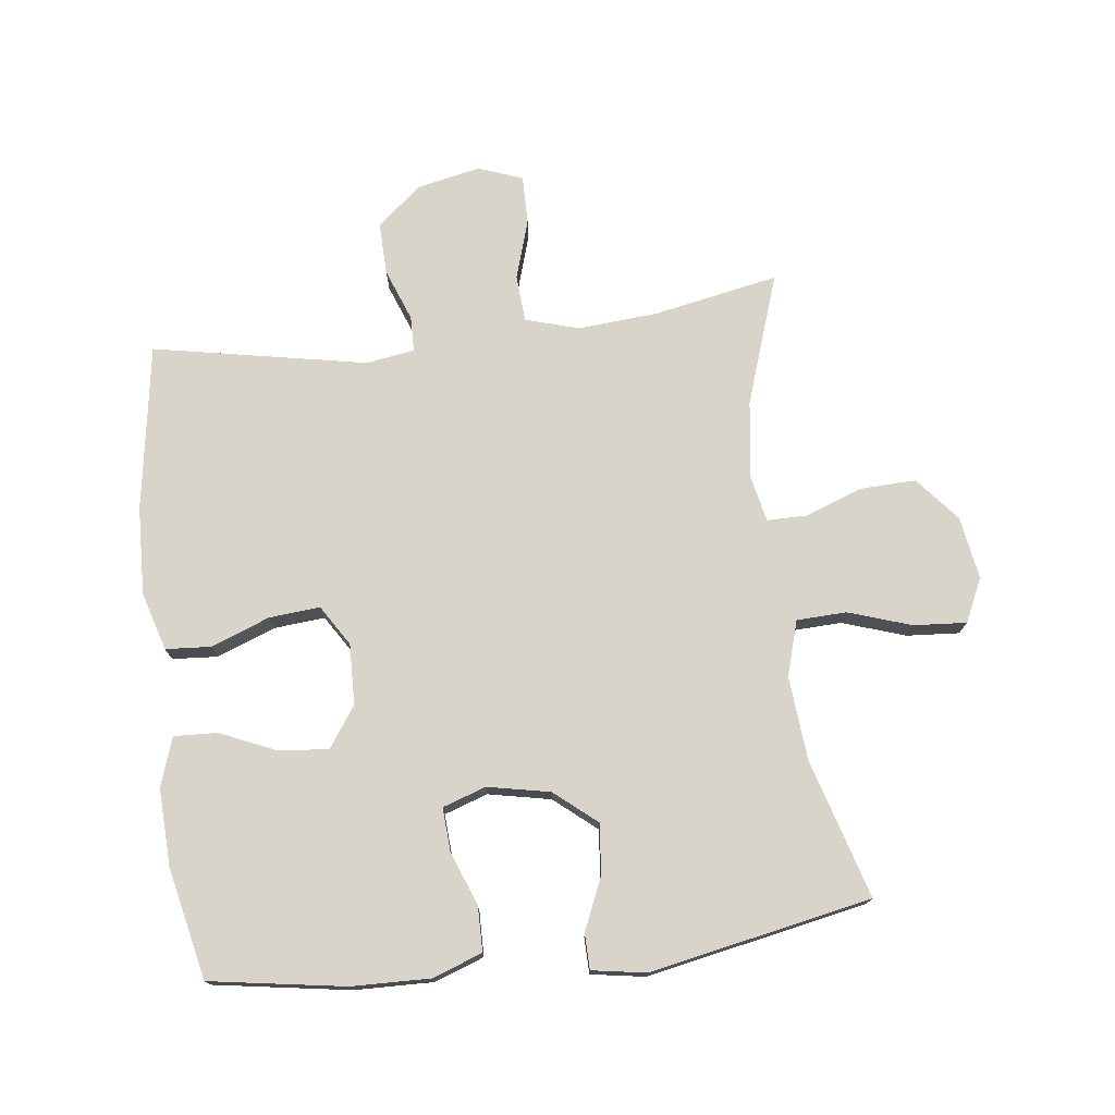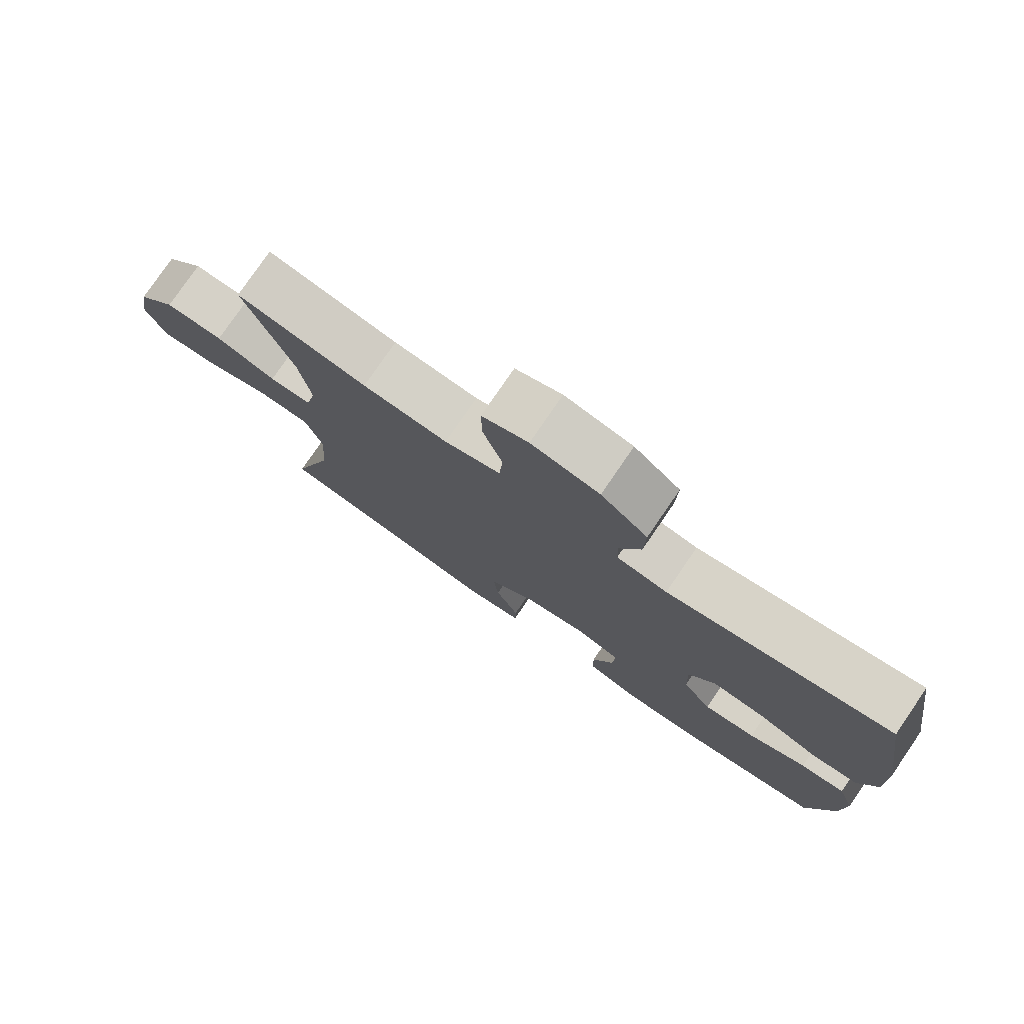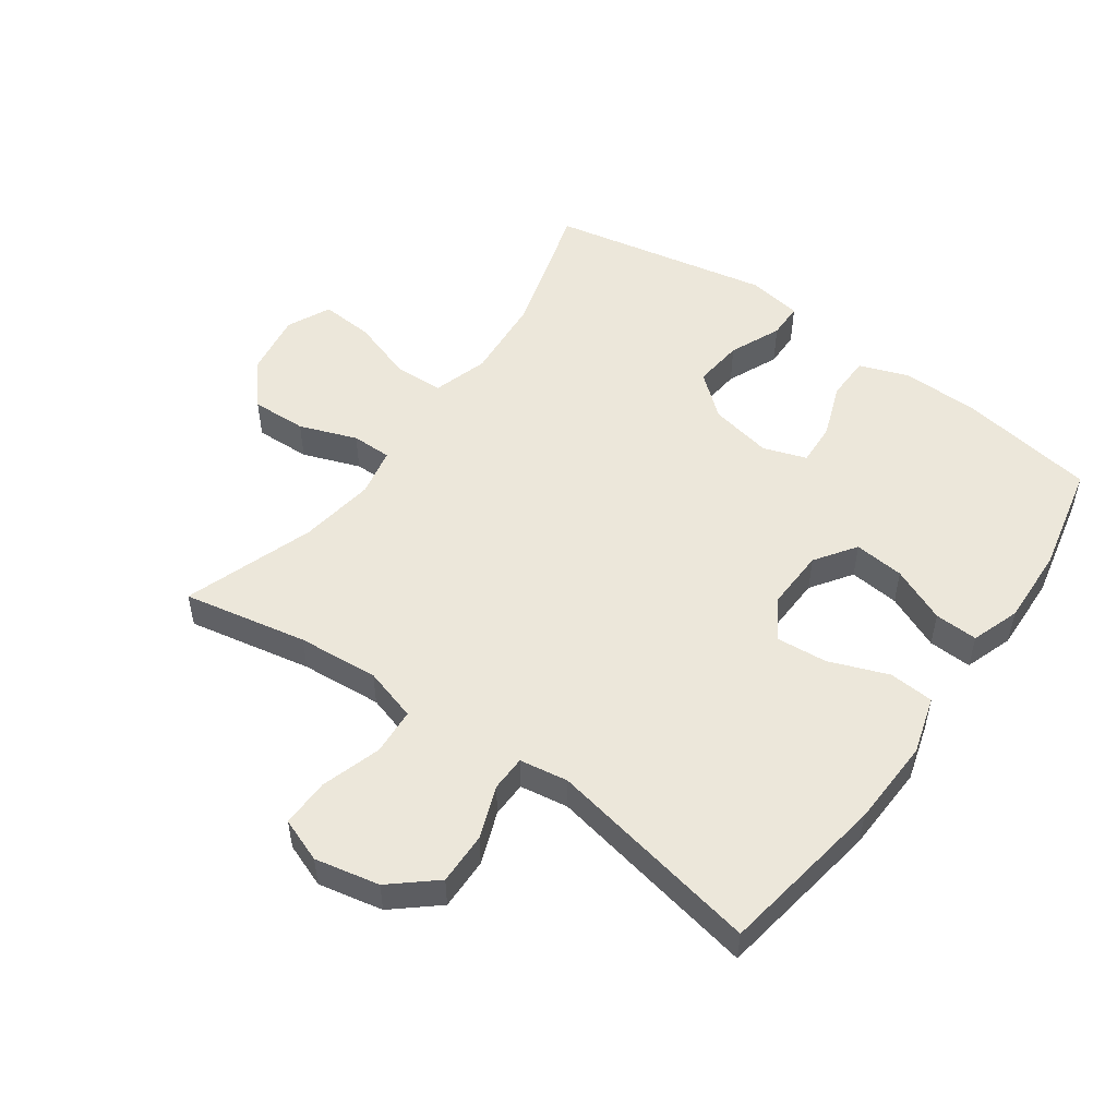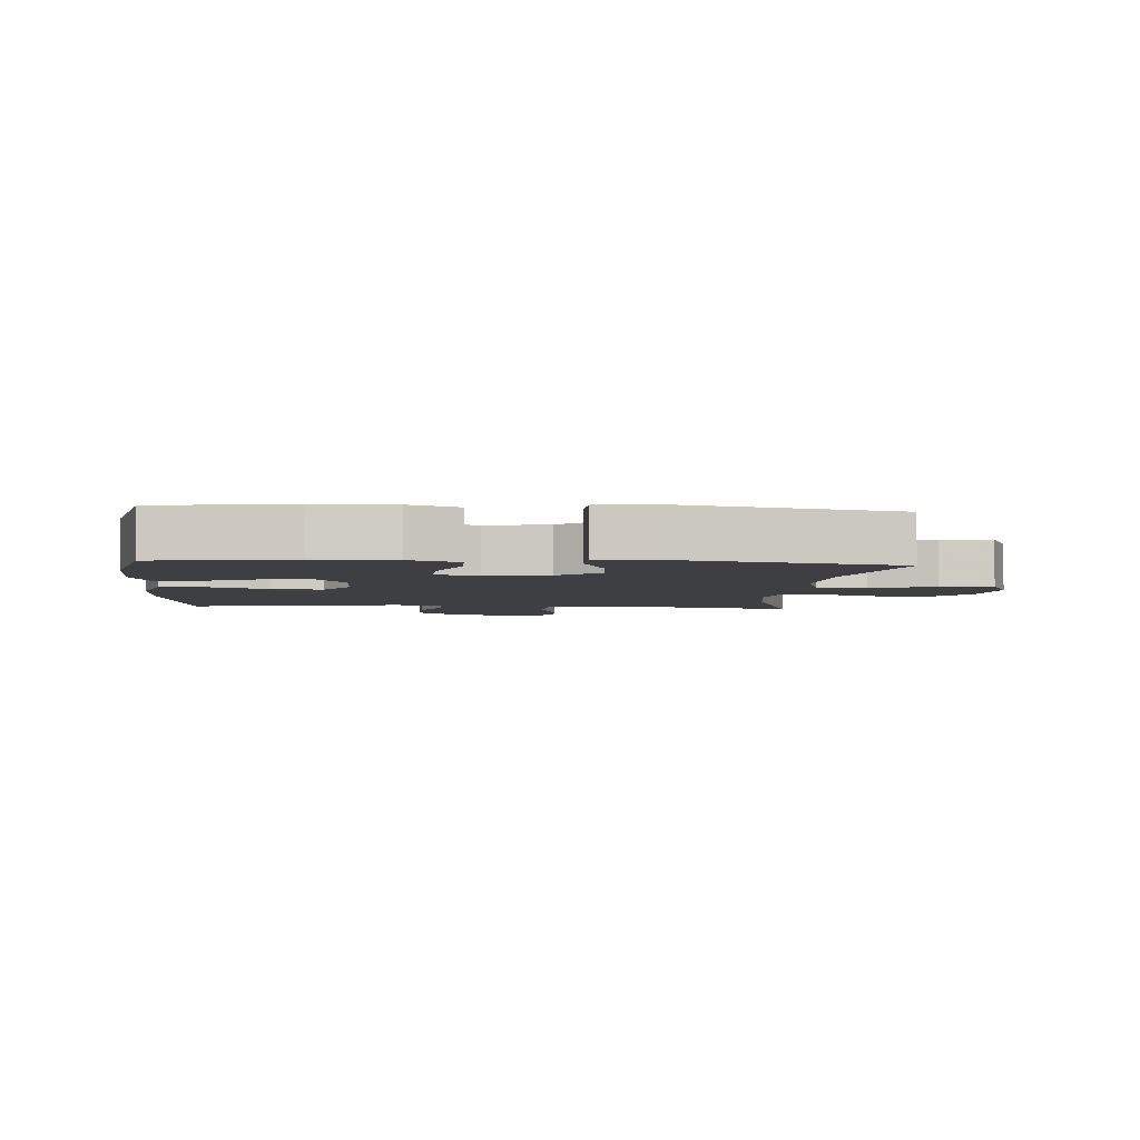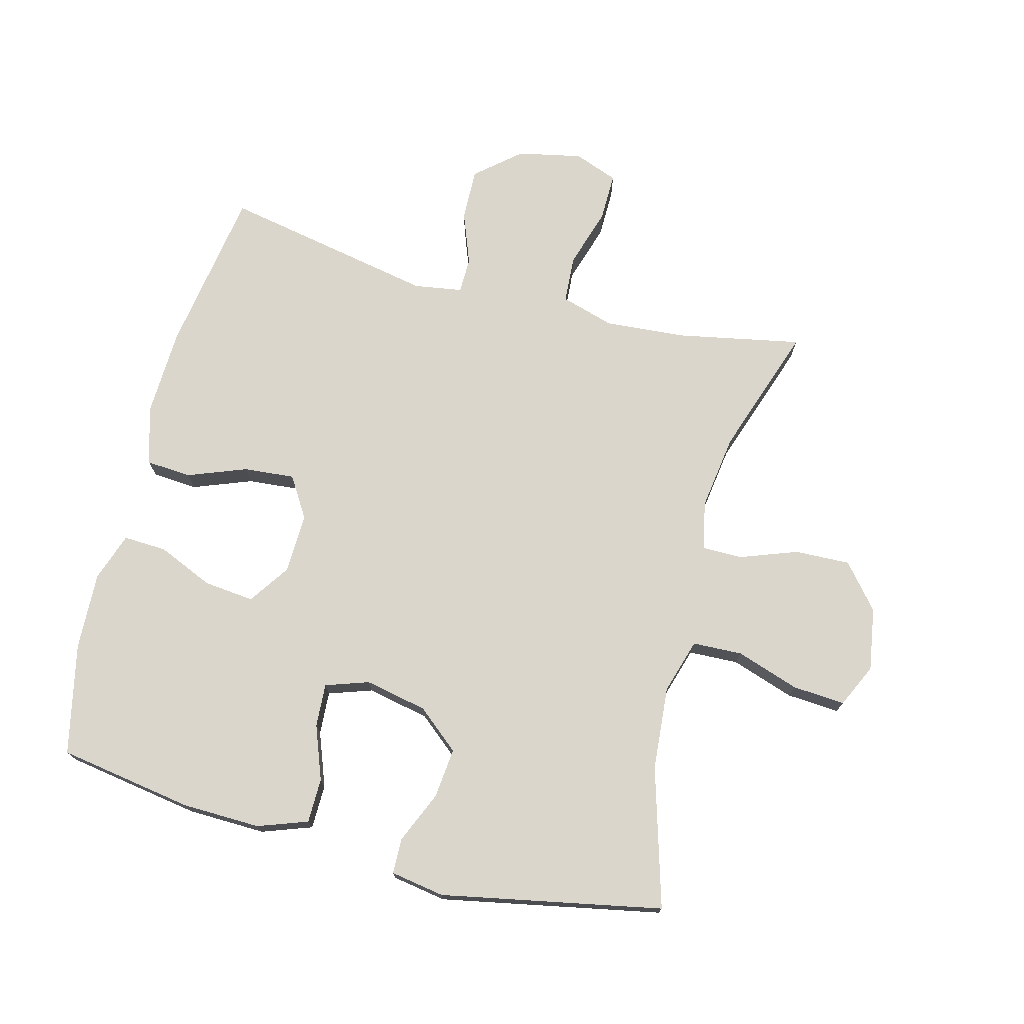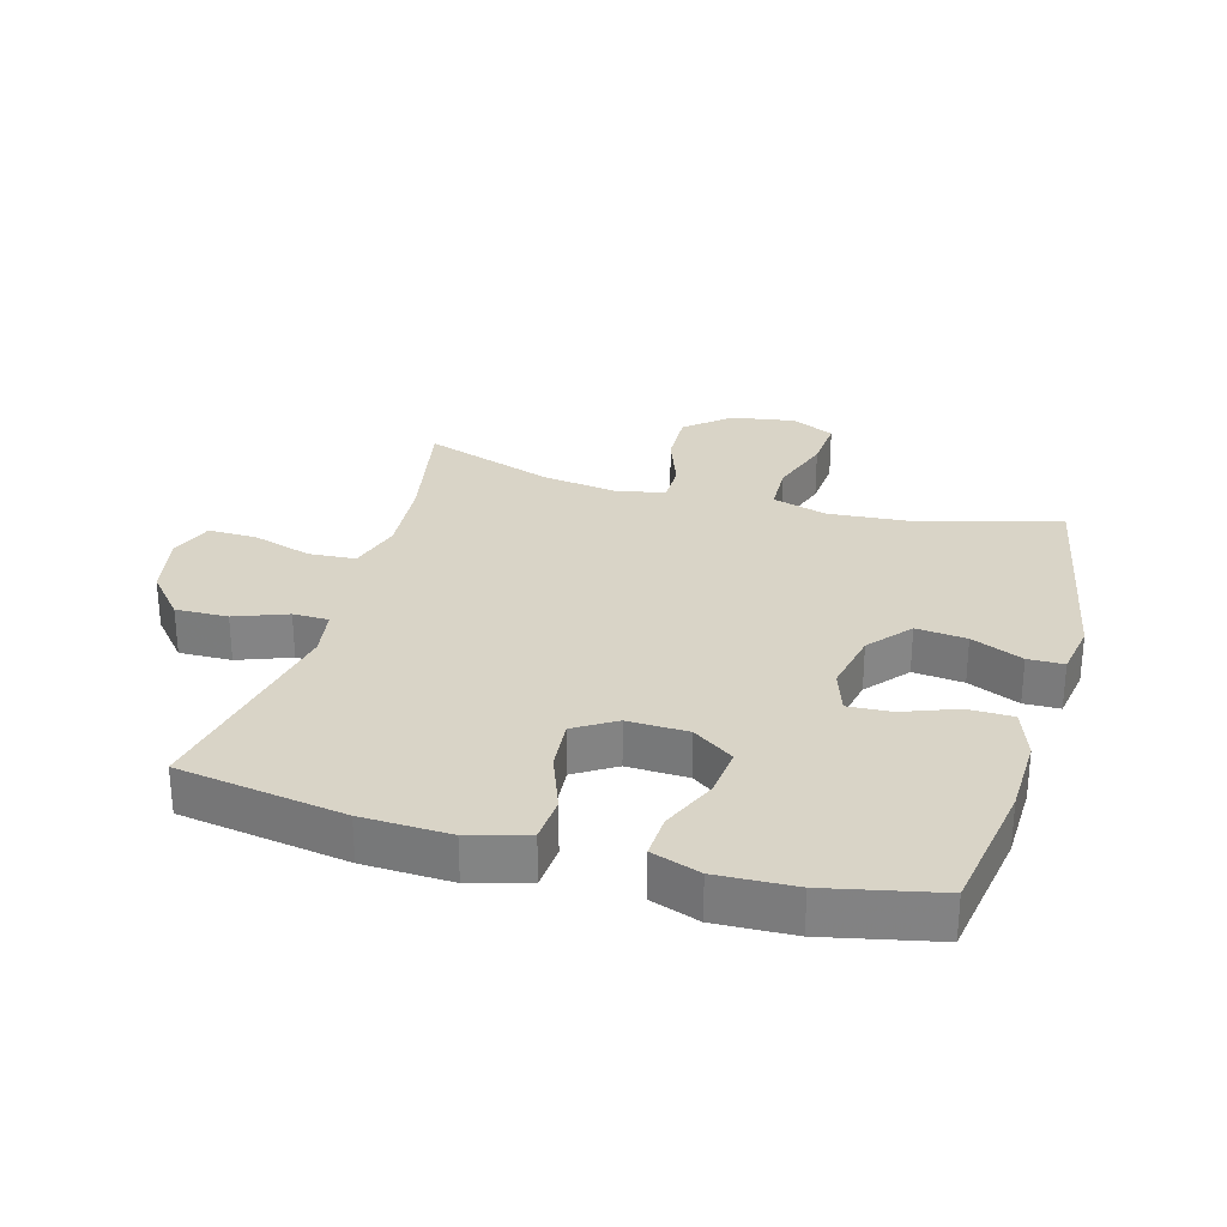
<metadata>
{"format":"obj","ext":"obj","renderer":"f3d","projection":"perspective","resolution":1024,"background":"white","views":[{"elev":74.9,"azim":173.0,"up":"+Y"},{"elev":78.1,"azim":34.4,"up":"+Z"},{"elev":51.7,"azim":35.5,"up":"+Y"},{"elev":-4.2,"azim":175.2,"up":"+Y"},{"elev":73.9,"azim":-165.4,"up":"+Y"},{"elev":28.8,"azim":105.9,"up":"+Y"}]}
</metadata>
<code>
v -0.5 0.07 0.5
v -0.305 0.07 0.462
v -0.178 0.07 0.452
v -0.094 0.07 0.477
v -0.089 0.07 0.551
v -0.118 0.07 0.645
v -0.119 0.07 0.721
v -0.05 0.07 0.747
v 0.051 0.07 0.726
v 0.12 0.07 0.667
v 0.118 0.07 0.585
v 0.087 0.07 0.503
v 0.088 0.07 0.447
v 0.164 0.07 0.435
v 0.5 0.07 0.5
v 0.541 0.07 0.238
v 0.546 0.07 0.1
v 0.519 0.07 0.009
v 0.448 0.07 0.004
v 0.356 0.07 0.039
v 0.276 0.07 0.046
v 0.236 0.07 -0.018
v 0.239 0.07 -0.113
v 0.283 0.07 -0.177
v 0.362 0.07 -0.169
v 0.449 0.07 -0.131
v 0.517 0.07 -0.128
v 0.543 0.07 -0.204
v 0.538 0.07 -0.326
v 0.5 0.07 -0.5
v 0.288 0.07 -0.534
v 0.165 0.07 -0.537
v 0.087 0.07 -0.509
v 0.086 0.07 -0.439
v 0.118 0.07 -0.354
v 0.122 0.07 -0.286
v 0.054 0.07 -0.263
v -0.044 0.07 -0.283
v -0.11 0.07 -0.338
v -0.102 0.07 -0.417
v -0.067 0.07 -0.498
v -0.068 0.07 -0.554
v -0.153 0.07 -0.568
v -0.5 0.07 -0.5
v -0.436 0.07 -0.282
v -0.425 0.07 -0.15
v -0.451 0.07 -0.064
v -0.529 0.07 -0.061
v -0.628 0.07 -0.094
v -0.711 0.07 -0.1
v -0.743 0.07 -0.032
v -0.727 0.07 0.067
v -0.669 0.07 0.136
v -0.582 0.07 0.133
v -0.492 0.07 0.1
v -0.429 0.07 0.1
v -0.413 0.07 0.176
v -0.43 0.07 0.295
v -0.5 0 0.5
v -0.305 0 0.462
v -0.178 0 0.452
v -0.094 0 0.477
v -0.089 0 0.551
v -0.118 0 0.645
v -0.119 0 0.721
v -0.05 0 0.747
v 0.051 0 0.726
v 0.12 0 0.667
v 0.118 0 0.585
v 0.087 0 0.503
v 0.088 0 0.447
v 0.164 0 0.435
v 0.5 0 0.5
v 0.541 0 0.238
v 0.546 0 0.1
v 0.519 0 0.009
v 0.448 0 0.004
v 0.356 0 0.039
v 0.276 0 0.046
v 0.236 0 -0.018
v 0.239 0 -0.113
v 0.283 0 -0.177
v 0.362 0 -0.169
v 0.449 0 -0.131
v 0.517 0 -0.128
v 0.543 0 -0.204
v 0.538 0 -0.326
v 0.5 0 -0.5
v 0.288 0 -0.534
v 0.165 0 -0.537
v 0.087 0 -0.509
v 0.086 0 -0.439
v 0.118 0 -0.354
v 0.122 0 -0.286
v 0.054 0 -0.263
v -0.044 0 -0.283
v -0.11 0 -0.338
v -0.102 0 -0.417
v -0.067 0 -0.498
v -0.068 0 -0.554
v -0.153 0 -0.568
v -0.5 0 -0.5
v -0.436 0 -0.282
v -0.425 0 -0.15
v -0.451 0 -0.064
v -0.529 0 -0.061
v -0.628 0 -0.094
v -0.711 0 -0.1
v -0.743 0 -0.032
v -0.727 0 0.067
v -0.669 0 0.136
v -0.582 0 0.133
v -0.492 0 0.1
v -0.429 0 0.1
v -0.413 0 0.176
v -0.43 0 0.295
f 53 54 55
f 52 53 55
f 51 52 55
f 50 51 55
f 49 50 55
f 48 49 55
f 47 48 55 56
f 46 47 56 57
f 43 44 45
f 42 43 45
f 41 42 45
f 40 41 45
f 39 40 45 46
f 38 39 46 57
f 33 34 35
f 32 33 35
f 31 32 35
f 30 31 35
f 29 30 35
f 28 29 35
f 27 28 35
f 26 27 35
f 25 26 35
f 24 25 35 36
f 23 24 36 37
f 18 19 20
f 17 18 20
f 16 17 20
f 15 16 20
f 14 15 20
f 13 14 20 21
f 10 11 12
f 9 10 12
f 8 9 12
f 7 8 12
f 6 7 12
f 5 6 12
f 4 5 12 13
f 13 21 22
f 4 13 22
f 3 4 22
f 58 1 2
f 38 57 58
f 37 38 58
f 23 37 58
f 22 23 58
f 3 22 58
f 2 3 58
f 113 112 111
f 113 111 110
f 113 110 109
f 113 109 108
f 113 108 107
f 113 107 106
f 114 113 106 105
f 115 114 105 104
f 103 102 101
f 103 101 100
f 103 100 99
f 103 99 98
f 104 103 98 97
f 115 104 97 96
f 93 92 91
f 93 91 90
f 93 90 89
f 93 89 88
f 93 88 87
f 93 87 86
f 93 86 85
f 93 85 84
f 93 84 83
f 94 93 83 82
f 95 94 82 81
f 78 77 76
f 78 76 75
f 78 75 74
f 78 74 73
f 78 73 72
f 79 78 72 71
f 70 69 68
f 70 68 67
f 70 67 66
f 70 66 65
f 70 65 64
f 70 64 63
f 71 70 63 62
f 80 79 71
f 80 71 62
f 80 62 61
f 60 59 116
f 116 115 96
f 116 96 95
f 116 95 81
f 116 81 80
f 116 80 61
f 116 61 60
f 1 59 60 2
f 2 60 61 3
f 3 61 62 4
f 4 62 63 5
f 5 63 64 6
f 6 64 65 7
f 7 65 66 8
f 8 66 67 9
f 9 67 68 10
f 10 68 69 11
f 11 69 70 12
f 12 70 71 13
f 13 71 72 14
f 14 72 73 15
f 15 73 74 16
f 16 74 75 17
f 17 75 76 18
f 18 76 77 19
f 19 77 78 20
f 20 78 79 21
f 21 79 80 22
f 22 80 81 23
f 23 81 82 24
f 24 82 83 25
f 25 83 84 26
f 26 84 85 27
f 27 85 86 28
f 28 86 87 29
f 29 87 88 30
f 30 88 89 31
f 31 89 90 32
f 32 90 91 33
f 33 91 92 34
f 34 92 93 35
f 35 93 94 36
f 36 94 95 37
f 37 95 96 38
f 38 96 97 39
f 39 97 98 40
f 40 98 99 41
f 41 99 100 42
f 42 100 101 43
f 43 101 102 44
f 44 102 103 45
f 45 103 104 46
f 46 104 105 47
f 47 105 106 48
f 48 106 107 49
f 49 107 108 50
f 50 108 109 51
f 51 109 110 52
f 52 110 111 53
f 53 111 112 54
f 54 112 113 55
f 55 113 114 56
f 56 114 115 57
f 57 115 116 58
f 58 116 59 1

</code>
